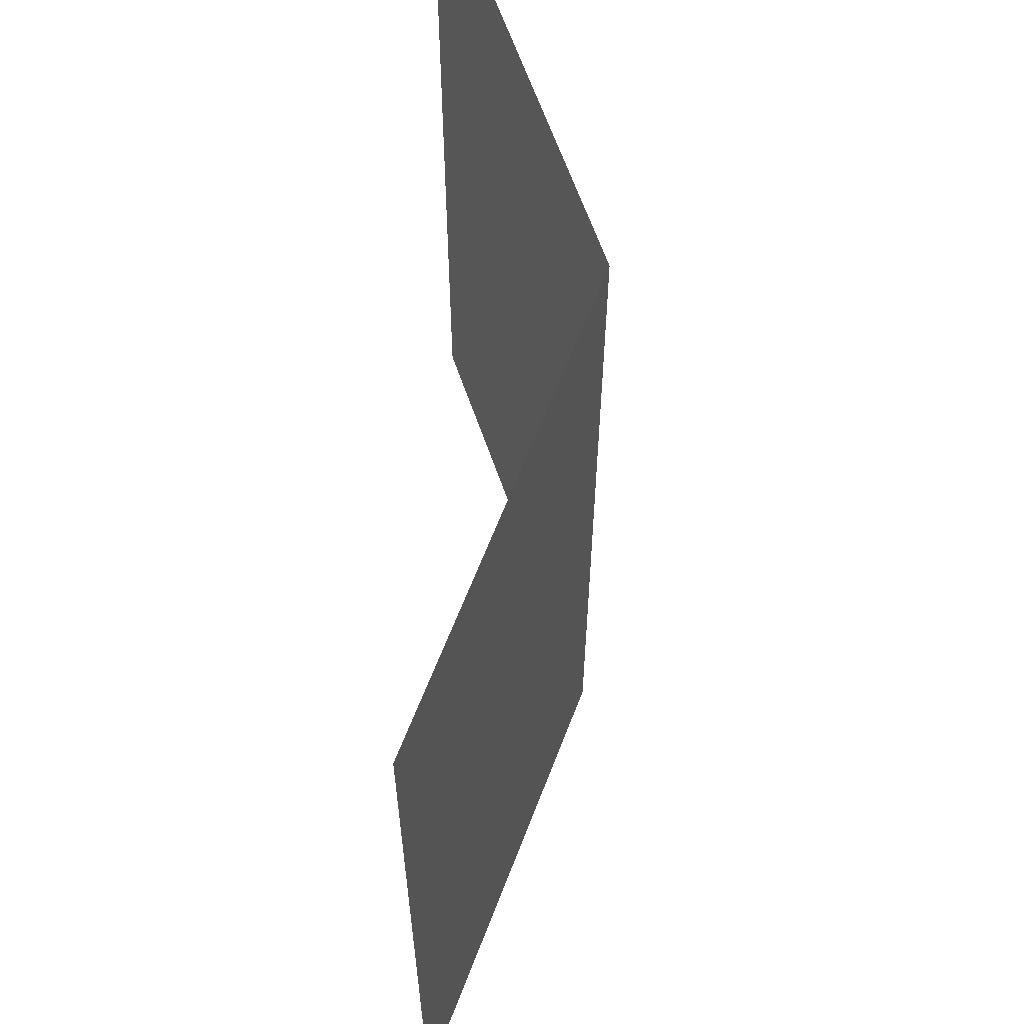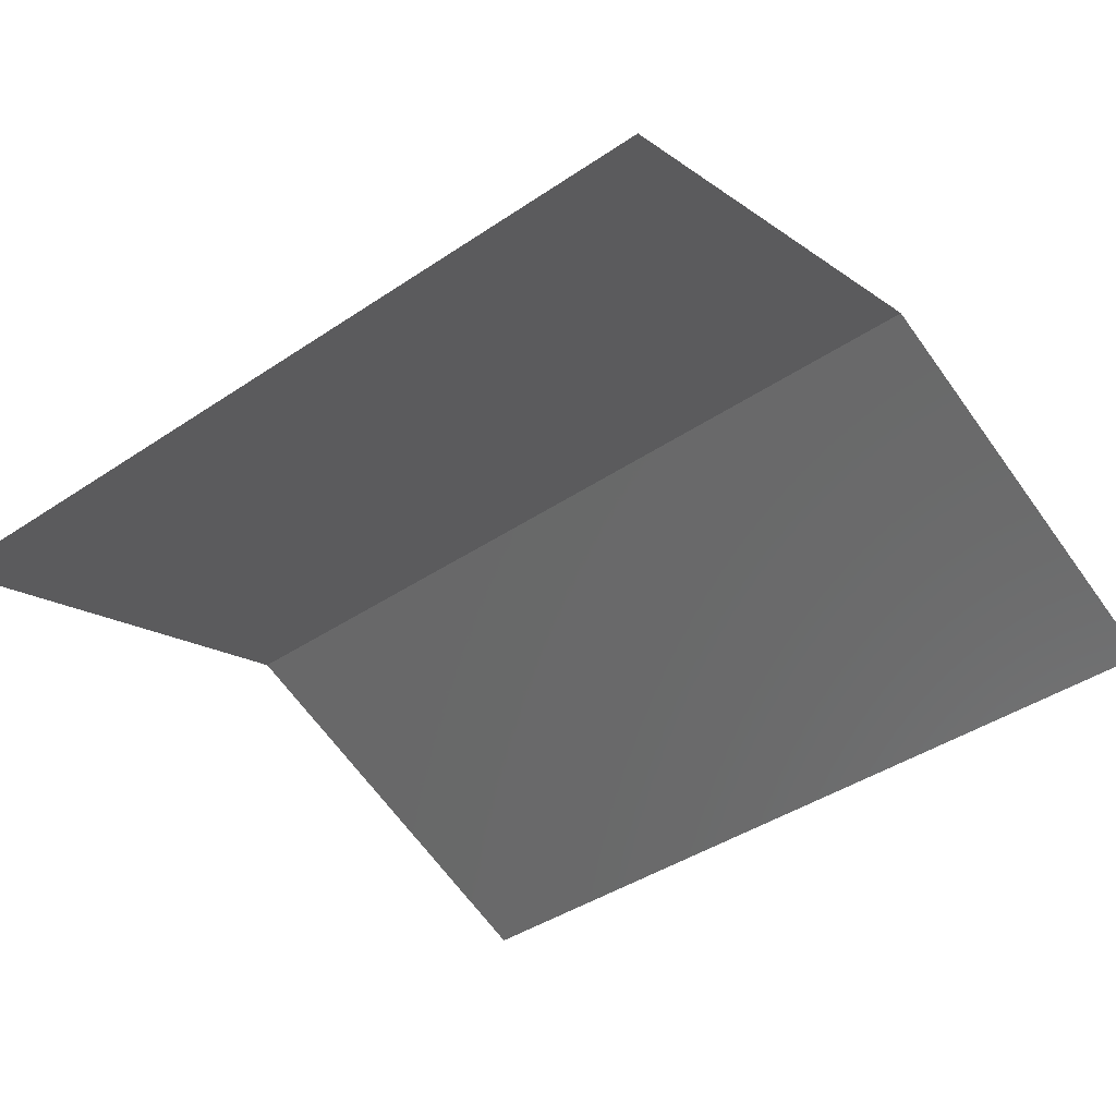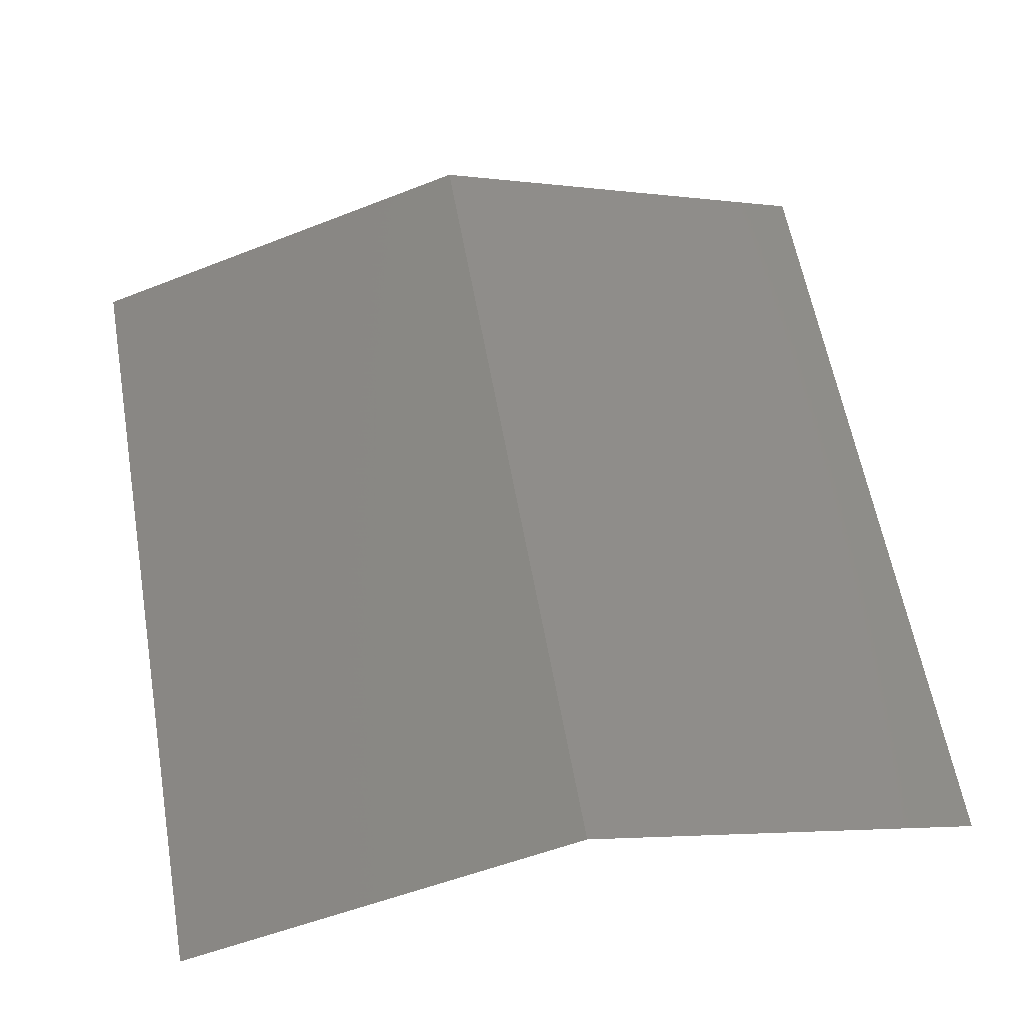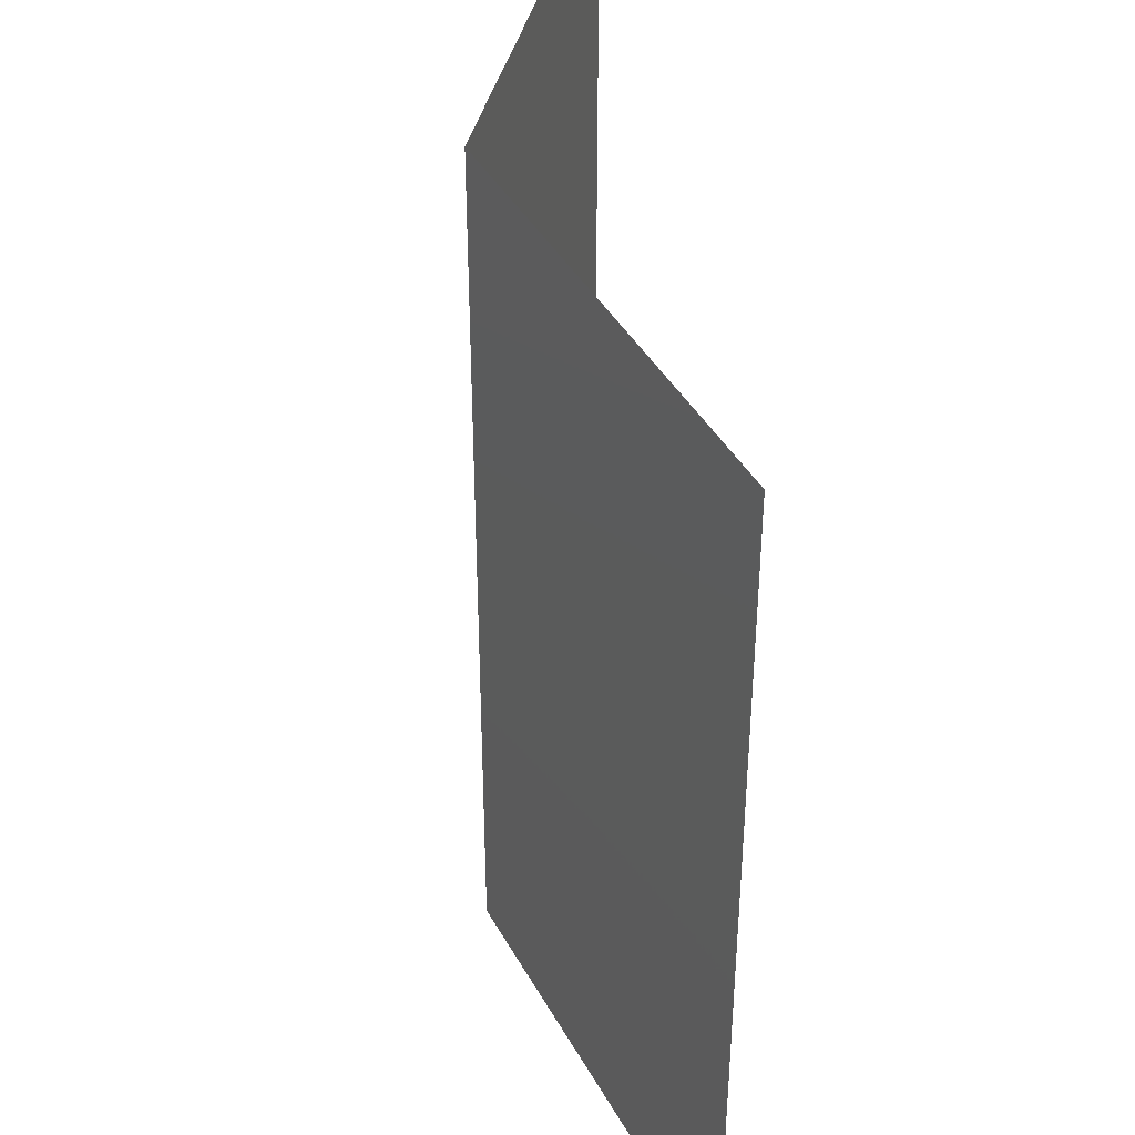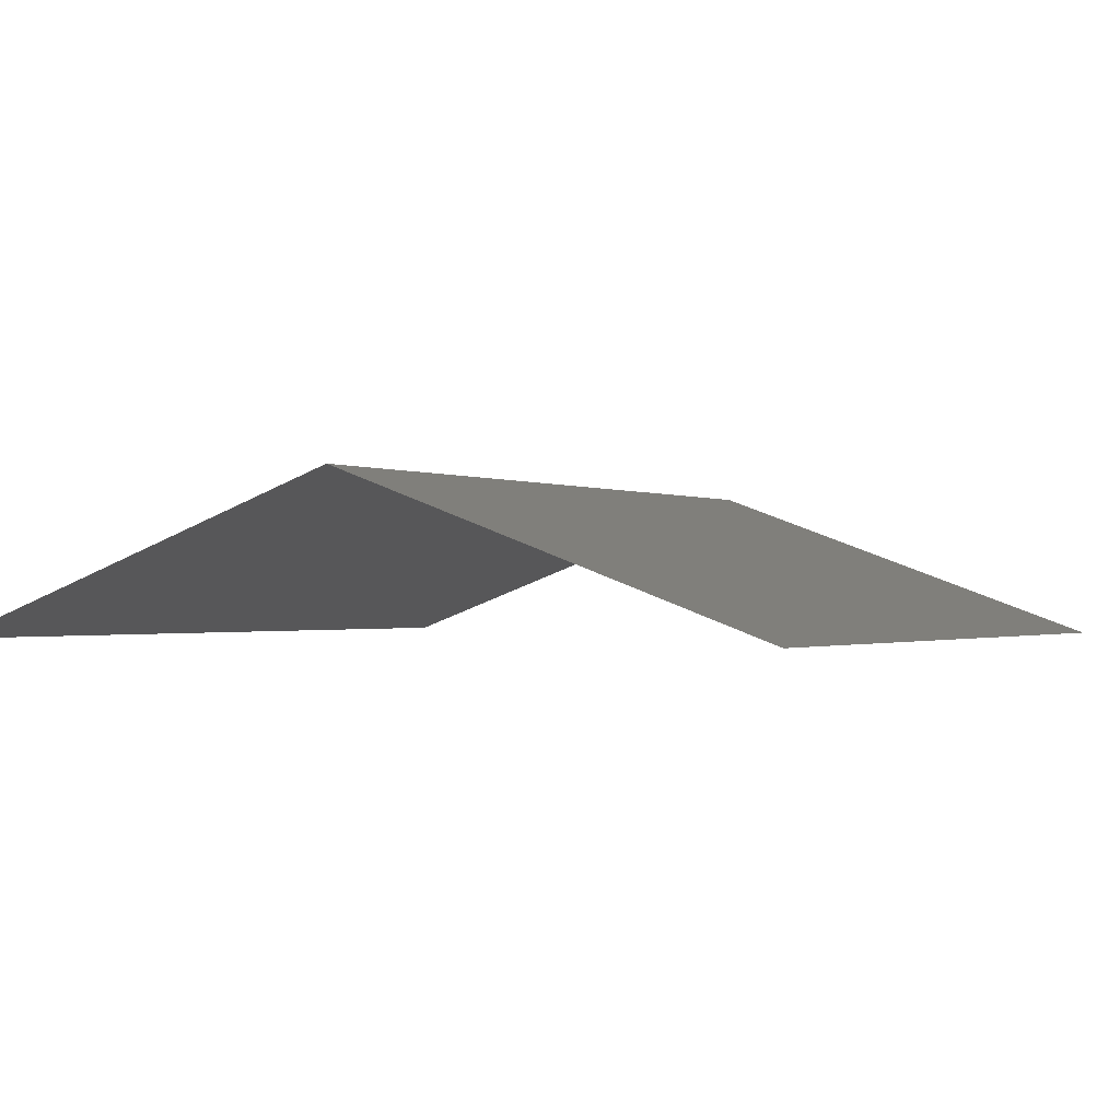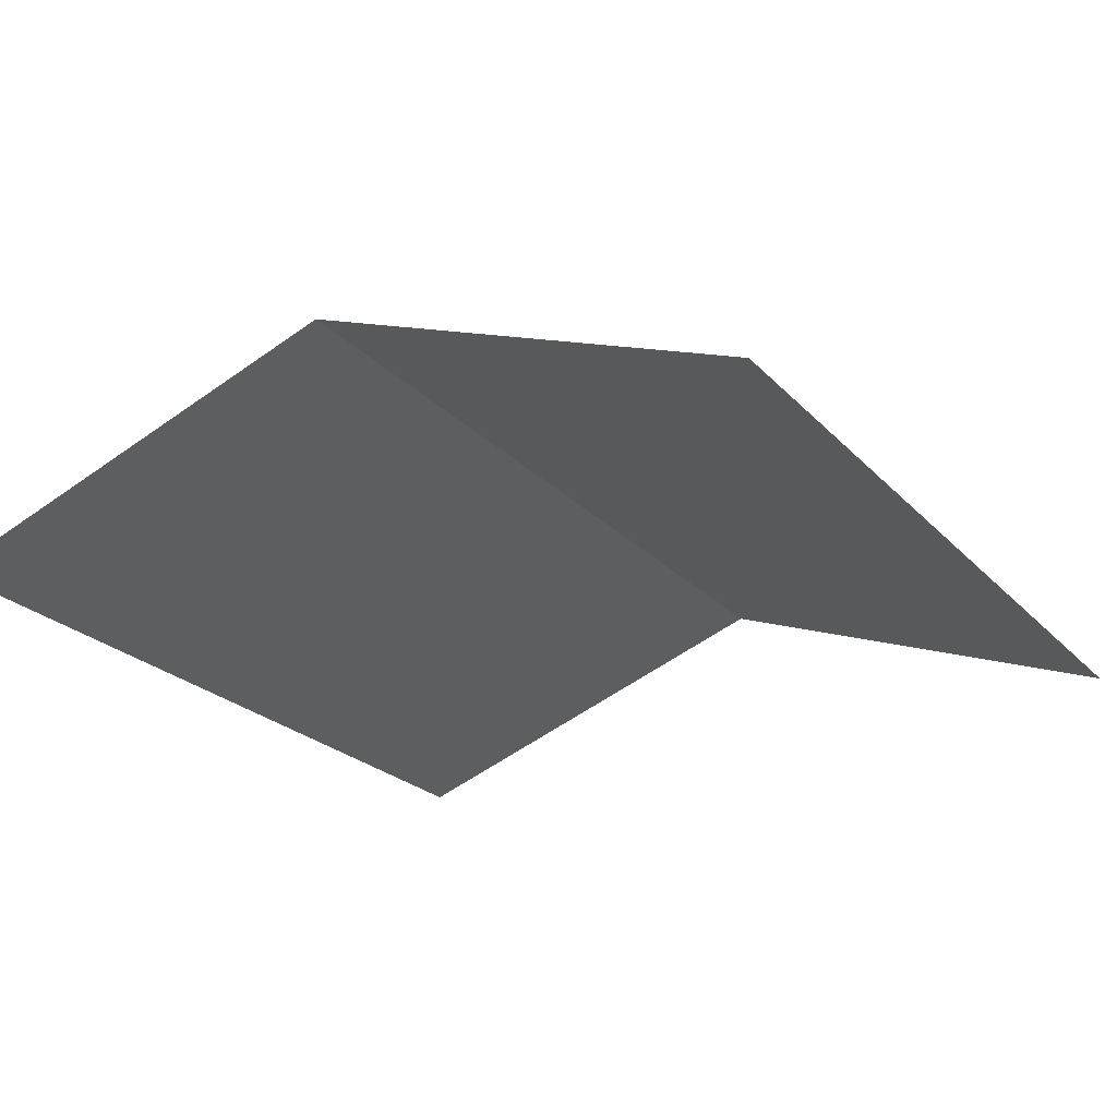
<metadata>
{"format":"stl","ext":"stl","renderer":"f3d","projection":"perspective","resolution":1024,"background":"white","views":[{"elev":62.5,"azim":-89.0,"up":"+Y"},{"elev":-42.3,"azim":-51.2,"up":"+Z"},{"elev":60.1,"azim":-10.1,"up":"+Z"},{"elev":41.0,"azim":83.4,"up":"+Y"},{"elev":-0.9,"azim":-151.7,"up":"+Z"},{"elev":-23.0,"azim":30.7,"up":"+Z"}]}
</metadata>
<code>
# stl→obj: 9 verts, 8 faces
v 8.495 -15 0
v -10 22 6.731
v -10 3.5 6.731
v -10 -15 6.731
v -28.5 3.5 0
v -28.5 -15 0
v -28.5 22 0
v 8.495 3.5 0
v 8.495 22 0
f 1 2 3
f 3 4 1
f 5 6 2
f 2 7 5
f 6 4 3
f 3 2 6
f 8 9 2
f 2 1 8

</code>
